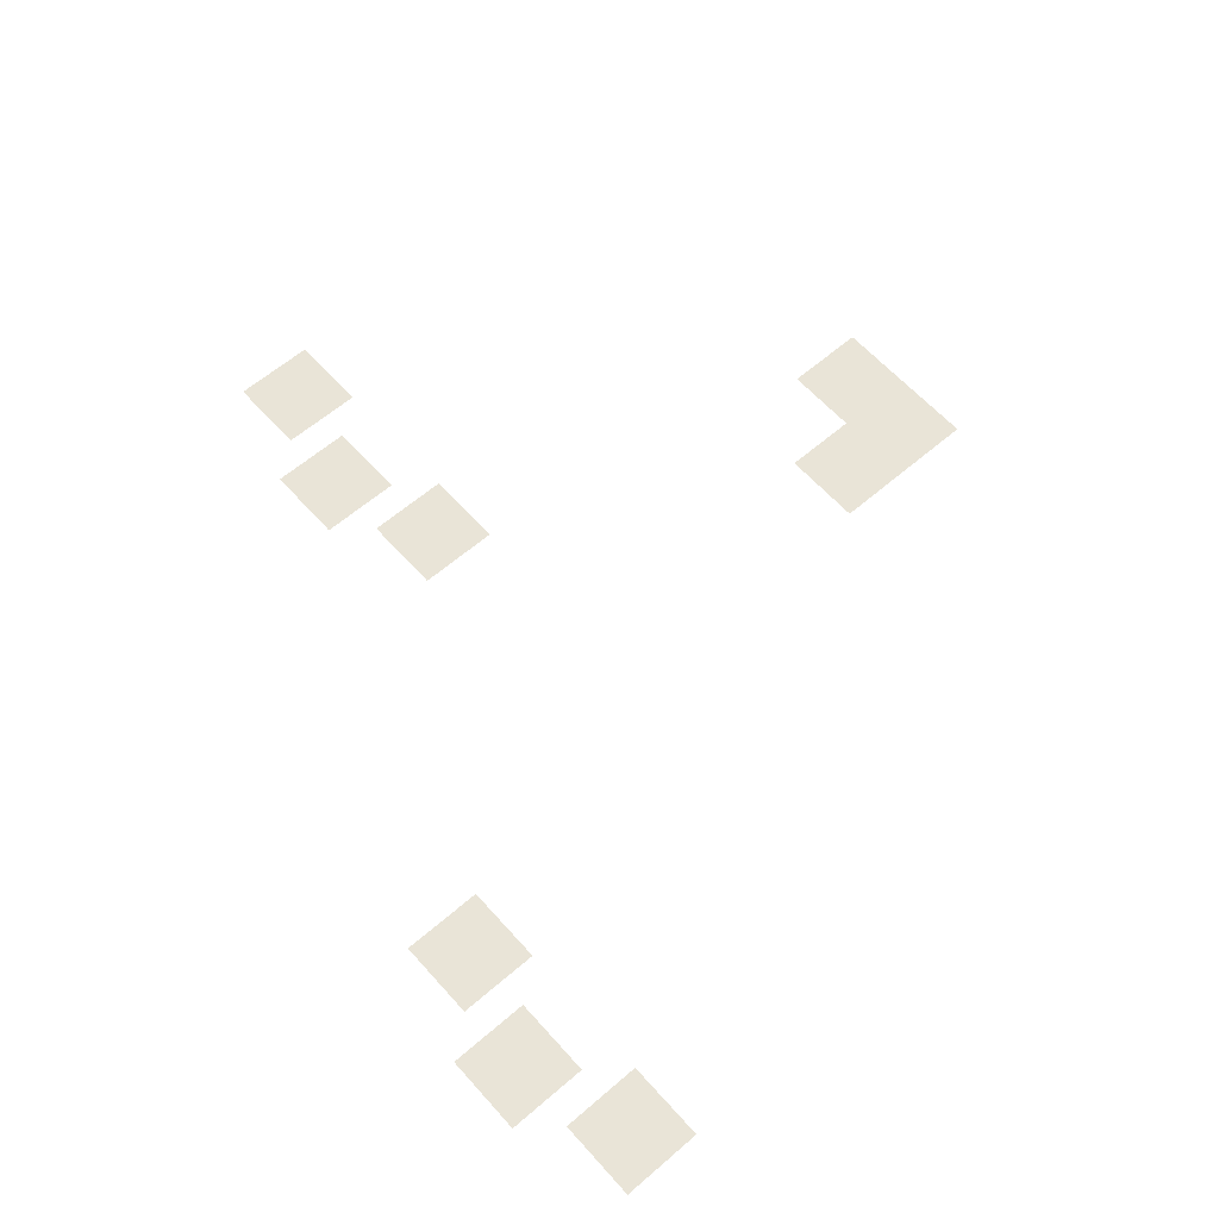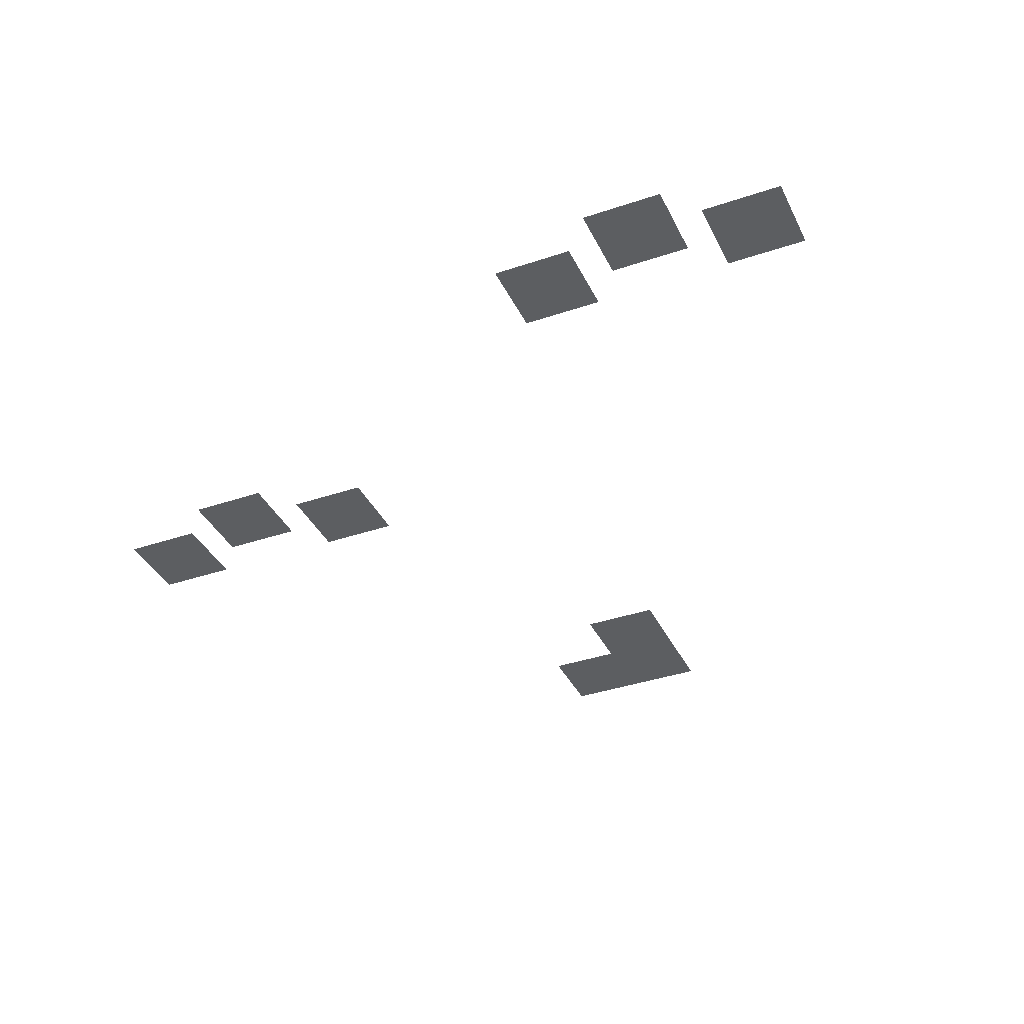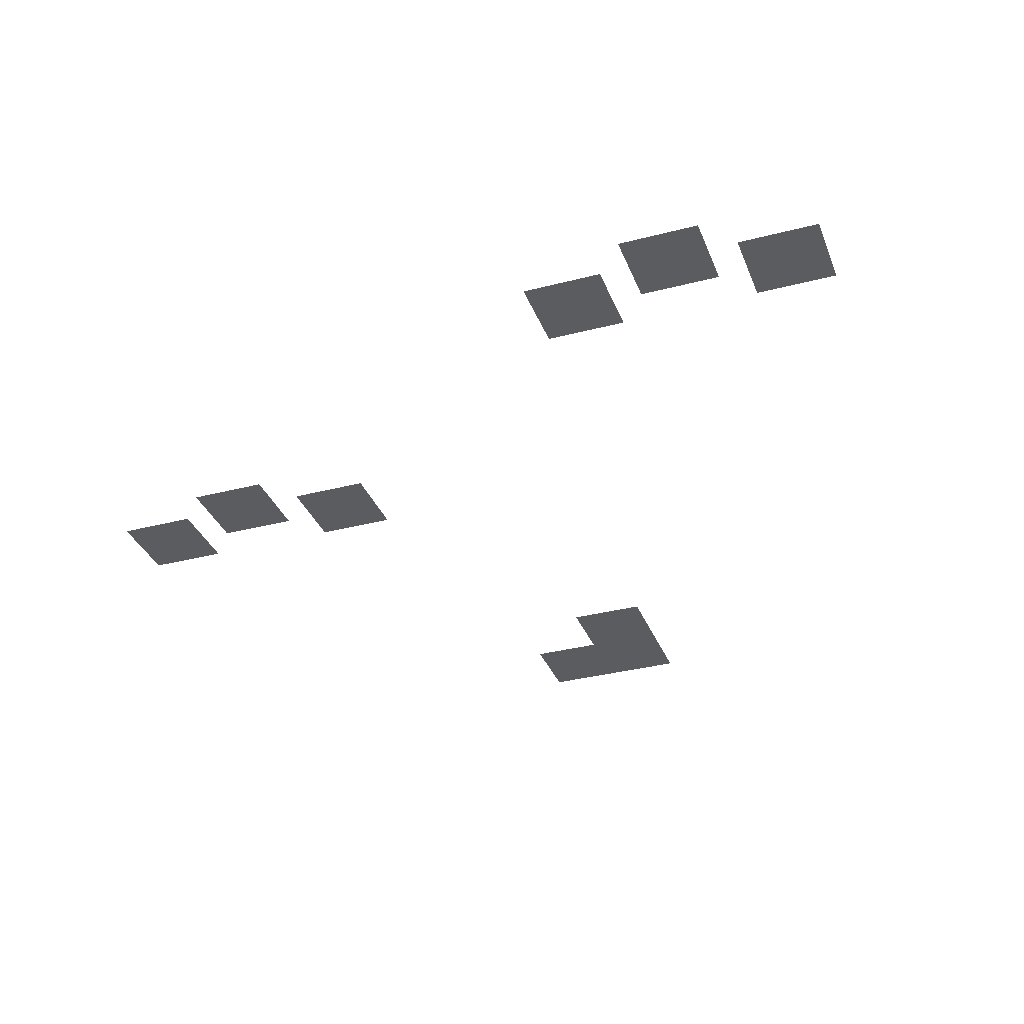
<metadata>
{"format":"obj","ext":"obj","renderer":"f3d","projection":"perspective","resolution":1024,"background":"white","views":[{"elev":60.8,"azim":-131.4,"up":"+Z"},{"elev":-37.3,"azim":-156.4,"up":"+Z"},{"elev":-33.8,"azim":-160.5,"up":"+Z"}]}
</metadata>
<code>
v -134.4 -9.6 0
v -135.4 -9.6 0
v -135.4 -8.6 0
v -134.4 -8.6 0
v -133 -10.06 0
v -134 -10.06 0
v -134 -9.057 0
v -133 -9.057 0
v -135.8 -10.06 0
v -136.8 -10.06 0
v -136.8 -9.057 0
v -135.8 -9.057 0
v -127.1 -12.8 0
v -128.1 -12.8 0
v -128.1 -11.8 0
v -127.1 -11.8 0
v -125.7 -13.26 0
v -126.7 -13.26 0
v -126.7 -12.26 0
v -125.7 -12.26 0
v -128.5 -13.26 0
v -129.5 -13.26 0
v -129.5 -12.26 0
v -128.5 -12.26 0
v -131.2 -17.83 0
v -132.2 -17.83 0
v -132.2 -16.83 0
v -131.2 -16.83 0
v -131.2 -18.29 0
v -132.2 -18.29 0
v -132.2 -17.29 0
v -131.2 -17.29 0
v -130.3 -18.74 0
v -131.3 -18.74 0
v -131.3 -17.74 0
v -130.3 -17.74 0
v -131.2 -18.74 0
v -132.2 -18.74 0
v -132.2 -17.74 0
v -131.2 -17.74 0
g FifthLevel_mesh_0008
f 1 2 3 4
f 5 6 7 8
f 9 10 11 12
f 13 14 15 16
f 17 18 19 20
f 21 22 23 24
f 25 26 27 28
f 29 30 31 32
f 33 34 35 36
f 37 38 39 40

</code>
